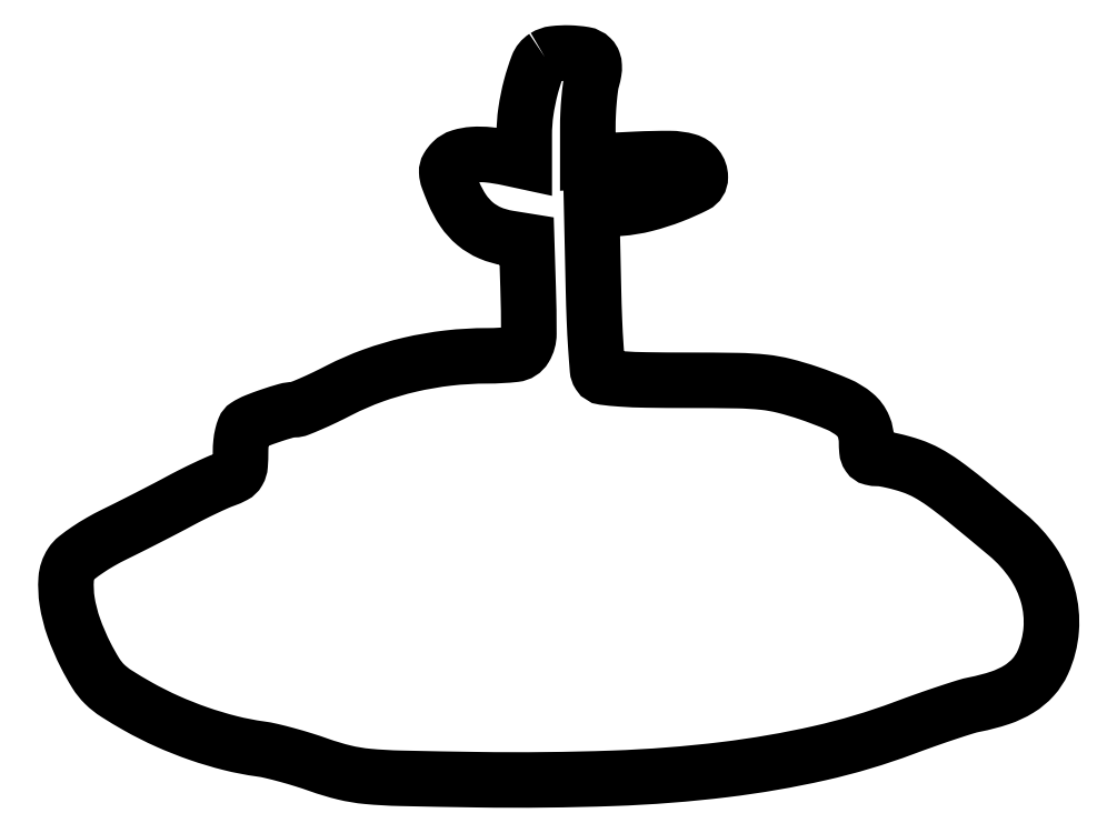
<metadata>
{"format":"dxf","ext":"dxf","renderer":"ezdxf+matplotlib","layout":"modelspace","background":"white","min_lineweight":24,"dpi":150}
</metadata>
<code>
0
SECTION
2
ENTITIES
0
POLYLINE
8
0
66
1
70
1
0
VERTEX
8
0
10
98.2
20
148.1
42
0.1625
0
VERTEX
8
0
10
96.75
20
146.4
42
0.02579
0
VERTEX
8
0
10
95.37
20
142
42
0.02868
0
VERTEX
8
0
10
94.34
20
137
42
0.03585
0
VERTEX
8
0
10
94
20
132.2
42
0
0
VERTEX
8
0
10
94
20
126.8
42
0
0
VERTEX
8
0
10
90.75
20
127.5
42
0.02567
0
VERTEX
8
0
10
86.83
20
128.1
42
0.04459
0
VERTEX
8
0
10
83.54
20
128.2
42
0.05636
0
VERTEX
8
0
10
80.97
20
127.7
42
0.1237
0
VERTEX
8
0
10
79.27
20
126.7
42
0.06257
0
VERTEX
8
0
10
78.41
20
125.6
42
0.1464
0
VERTEX
8
0
10
78.16
20
124.6
42
0.07772
0
VERTEX
8
0
10
78.44
20
123.2
42
0.009577
0
VERTEX
8
0
10
79.56
20
120.4
42
0.04986
0
VERTEX
8
0
10
81.52
20
116.7
42
0.07052
0
VERTEX
8
0
10
83.98
20
114
42
0.07359
0
VERTEX
8
0
10
87.02
20
112.1
42
0.06031
0
VERTEX
8
0
10
90.69
20
111.1
42
0
0
VERTEX
8
0
10
94.5
20
110.5
42
0
0
VERTEX
8
0
10
94.79
20
101
42
-0.007514
0
VERTEX
8
0
10
94.94
20
91.53
42
-0.1357
0
VERTEX
8
0
10
94.15
20
88.64
42
-0.2349
0
VERTEX
8
0
10
92.08
20
87.31
42
-0.02741
0
VERTEX
8
0
10
86.44
20
87
42
0.02854
0
VERTEX
8
0
10
78.46
20
86.54
42
0.02871
0
VERTEX
8
0
10
70.59
20
85.18
42
0.02924
0
VERTEX
8
0
10
63.08
20
82.96
42
0.03242
0
VERTEX
8
0
10
56.14
20
79.94
42
-0.007224
0
VERTEX
8
0
10
53.11
20
78.43
42
-0.009643
0
VERTEX
8
0
10
50.3
20
77.16
42
-0.007223
0
VERTEX
8
0
10
47.94
20
76.17
42
-0.09219
0
VERTEX
8
0
10
47
20
75.99
42
0.06648
0
VERTEX
8
0
10
45.26
20
75.73
42
0.01244
0
VERTEX
8
0
10
42.18
20
74.77
42
0.01351
0
VERTEX
8
0
10
39.12
20
73.64
42
0.0473
0
VERTEX
8
0
10
37.25
20
72.68
42
0.1591
0
VERTEX
8
0
10
36.76
20
72.08
42
0.03485
0
VERTEX
8
0
10
36.36
20
70.8
42
0.03261
0
VERTEX
8
0
10
36.09
20
69.16
42
0.02501
0
VERTEX
8
0
10
36
20
67.35
42
-0.01771
0
VERTEX
8
0
10
35.9
20
64.65
42
-0.1125
0
VERTEX
8
0
10
35.51
20
63.34
42
-0.1432
0
VERTEX
8
0
10
34.62
20
62.49
42
-0.03491
0
VERTEX
8
0
10
32.75
20
61.67
42
0.01913
0
VERTEX
8
0
10
31.1
20
61
42
0.006066
0
VERTEX
8
0
10
28.69
20
59.89
42
0.006046
0
VERTEX
8
0
10
26.04
20
58.59
42
0.00669
0
VERTEX
8
0
10
23.5
20
57.27
42
-0.003577
0
VERTEX
8
0
10
20.68
20
55.77
42
-0.001836
0
VERTEX
8
0
10
17.13
20
53.94
42
-0.001825
0
VERTEX
8
0
10
13.47
20
52.08
42
-0.002751
0
VERTEX
8
0
10
10.25
20
50.49
42
0.01676
0
VERTEX
8
0
10
7.363
20
48.95
42
0.01829
0
VERTEX
8
0
10
4.667
20
47.27
42
0.01805
0
VERTEX
8
0
10
2.476
20
45.67
42
0.08106
0
VERTEX
8
0
10
1.407
20
44.5
42
0.1292
0
VERTEX
8
0
10
0.3382
20
41.31
42
0.05538
0
VERTEX
8
0
10
0.5408
20
36.78
42
0.04634
0
VERTEX
8
0
10
1.895
20
31.43
42
0.03238
0
VERTEX
8
0
10
4.35
20
25.71
42
0.02083
0
VERTEX
8
0
10
6.394
20
22.07
42
0.06063
0
VERTEX
8
0
10
8.192
20
19.82
42
0.05253
0
VERTEX
8
0
10
10.62
20
17.9
42
0.0128
0
VERTEX
8
0
10
15
20
15.27
42
0.02338
0
VERTEX
8
0
10
21
20
12.24
42
0.02152
0
VERTEX
8
0
10
27.43
20
9.691
42
0.02194
0
VERTEX
8
0
10
33.9
20
7.754
42
0.0276
0
VERTEX
8
0
10
40.05
20
6.562
42
-0.02385
0
VERTEX
8
0
10
42.3
20
6.142
42
-0.008734
0
VERTEX
8
0
10
45.45
20
5.342
42
-0.008635
0
VERTEX
8
0
10
48.86
20
4.345
42
-0.01023
0
VERTEX
8
0
10
52.05
20
3.283
42
0.02586
0
VERTEX
8
0
10
57.21
20
1.739
42
0.03656
0
VERTEX
8
0
10
61.94
20
0.9479
42
0.01763
0
VERTEX
8
0
10
68.77
20
0.5555
42
0.001929
0
VERTEX
8
0
10
84.5
20
0.2682
42
0.01237
0
VERTEX
8
0
10
112.1
20
0.5532
42
0.02143
0
VERTEX
8
0
10
135
20
2.338
42
0.02539
0
VERTEX
8
0
10
154.4
20
5.711
42
0.0339
0
VERTEX
8
0
10
171.6
20
10.84
42
-0.004311
0
VERTEX
8
0
10
176.1
20
12.48
42
-0.004917
0
VERTEX
8
0
10
180.5
20
13.97
42
-0.00447
0
VERTEX
8
0
10
184.2
20
15.17
42
-0.02749
0
VERTEX
8
0
10
186.1
20
15.66
42
0.03181
0
VERTEX
8
0
10
191.3
20
17.01
42
0.0582
0
VERTEX
8
0
10
195.2
20
18.83
42
0.07046
0
VERTEX
8
0
10
198
20
21.22
42
0.07778
0
VERTEX
8
0
10
200
20
24.23
42
0.08788
0
VERTEX
8
0
10
201.8
20
31
42
0.08654
0
VERTEX
8
0
10
201.1
20
37.99
42
0.08209
0
VERTEX
8
0
10
198
20
44.63
42
0.06907
0
VERTEX
8
0
10
192.8
20
50.39
42
0.002755
0
VERTEX
8
0
10
184.3
20
57.43
42
0.01602
0
VERTEX
8
0
10
179.7
20
60.97
42
0.03041
0
VERTEX
8
0
10
176.4
20
63.05
42
0.04313
0
VERTEX
8
0
10
173.2
20
64.45
42
0.01375
0
VERTEX
8
0
10
171.3
20
65.04
42
0.01289
0
VERTEX
8
0
10
169.3
20
65.55
42
0.01298
0
VERTEX
8
0
10
167.5
20
65.9
42
0.0425
0
VERTEX
8
0
10
166.3
20
66
42
-0.0607
0
VERTEX
8
0
10
165.1
20
66.15
42
-0.1865
0
VERTEX
8
0
10
164.4
20
66.62
42
-0.1262
0
VERTEX
8
0
10
164.1
20
67.57
42
-0.02219
0
VERTEX
8
0
10
164
20
69.46
42
0.1001
0
VERTEX
8
0
10
163.4
20
72.57
42
0.119
0
VERTEX
8
0
10
161.6
20
74.98
42
0.07344
0
VERTEX
8
0
10
158.2
20
77.08
42
0.01926
0
VERTEX
8
0
10
152.2
20
79.38
42
0.01984
0
VERTEX
8
0
10
147.2
20
80.85
42
0.03585
0
VERTEX
8
0
10
143
20
81.6
42
0.02247
0
VERTEX
8
0
10
137.6
20
81.92
42
0.00375
0
VERTEX
8
0
10
127.3
20
82
42
-0.003662
0
VERTEX
8
0
10
119
20
82.06
42
-0.0137
0
VERTEX
8
0
10
113.8
20
82.28
42
-0.01445
0
VERTEX
8
0
10
110.3
20
82.62
42
-0.2216
0
VERTEX
8
0
10
109.3
20
83.25
42
-0.1235
0
VERTEX
8
0
10
109
20
84.23
42
-0.003262
0
VERTEX
8
0
10
108.6
20
88.87
42
-0.006659
0
VERTEX
8
0
10
108.3
20
94.35
42
-0.004484
0
VERTEX
8
0
10
108.2
20
100.6
42
0
0
VERTEX
8
0
10
107.8
20
116.7
42
0
0
VERTEX
8
0
10
113.6
20
117.2
42
0.04292
0
VERTEX
8
0
10
118.7
20
118
42
0.03036
0
VERTEX
8
0
10
124.3
20
119.8
42
0.0241
0
VERTEX
8
0
10
129
20
121.9
42
0.2832
0
VERTEX
8
0
10
130
20
123.6
42
0.1706
0
VERTEX
8
0
10
129.3
20
125.6
42
0.1559
0
VERTEX
8
0
10
127.4
20
126.9
42
0.06822
0
VERTEX
8
0
10
123.8
20
127.4
42
0.01302
0
VERTEX
8
0
10
117.1
20
127.2
42
0
0
VERTEX
8
0
10
107
20
126.7
42
0
0
VERTEX
8
0
10
107
20
133.6
42
-0.01154
0
VERTEX
8
0
10
107.1
20
136.5
42
-0.01086
0
VERTEX
8
0
10
107.3
20
139.4
42
-0.01089
0
VERTEX
8
0
10
107.6
20
142
42
-0.03655
0
VERTEX
8
0
10
107.9
20
143.7
42
0.02777
0
VERTEX
8
0
10
108.2
20
145.1
42
0.05389
0
VERTEX
8
0
10
108.3
20
146.3
42
0.07078
0
VERTEX
8
0
10
108.1
20
147.2
42
0.1144
0
VERTEX
8
0
10
107.7
20
147.9
42
0.1578
0
VERTEX
8
0
10
106.2
20
148.7
42
0.03334
0
VERTEX
8
0
10
103.2
20
149
42
0.03488
0
VERTEX
8
0
10
100.1
20
148.8
42
0.1134
0
SEQEND
0
ENDSEC
0
EOF

</code>
